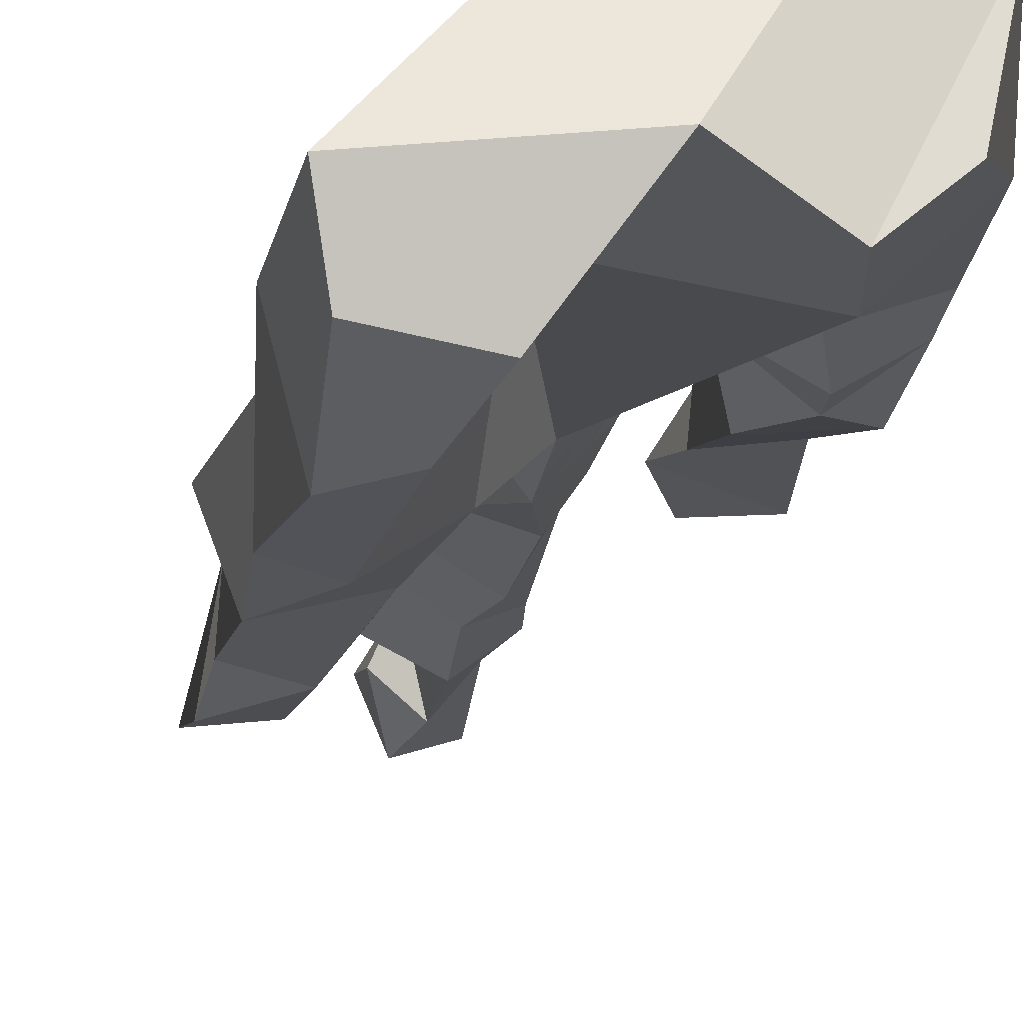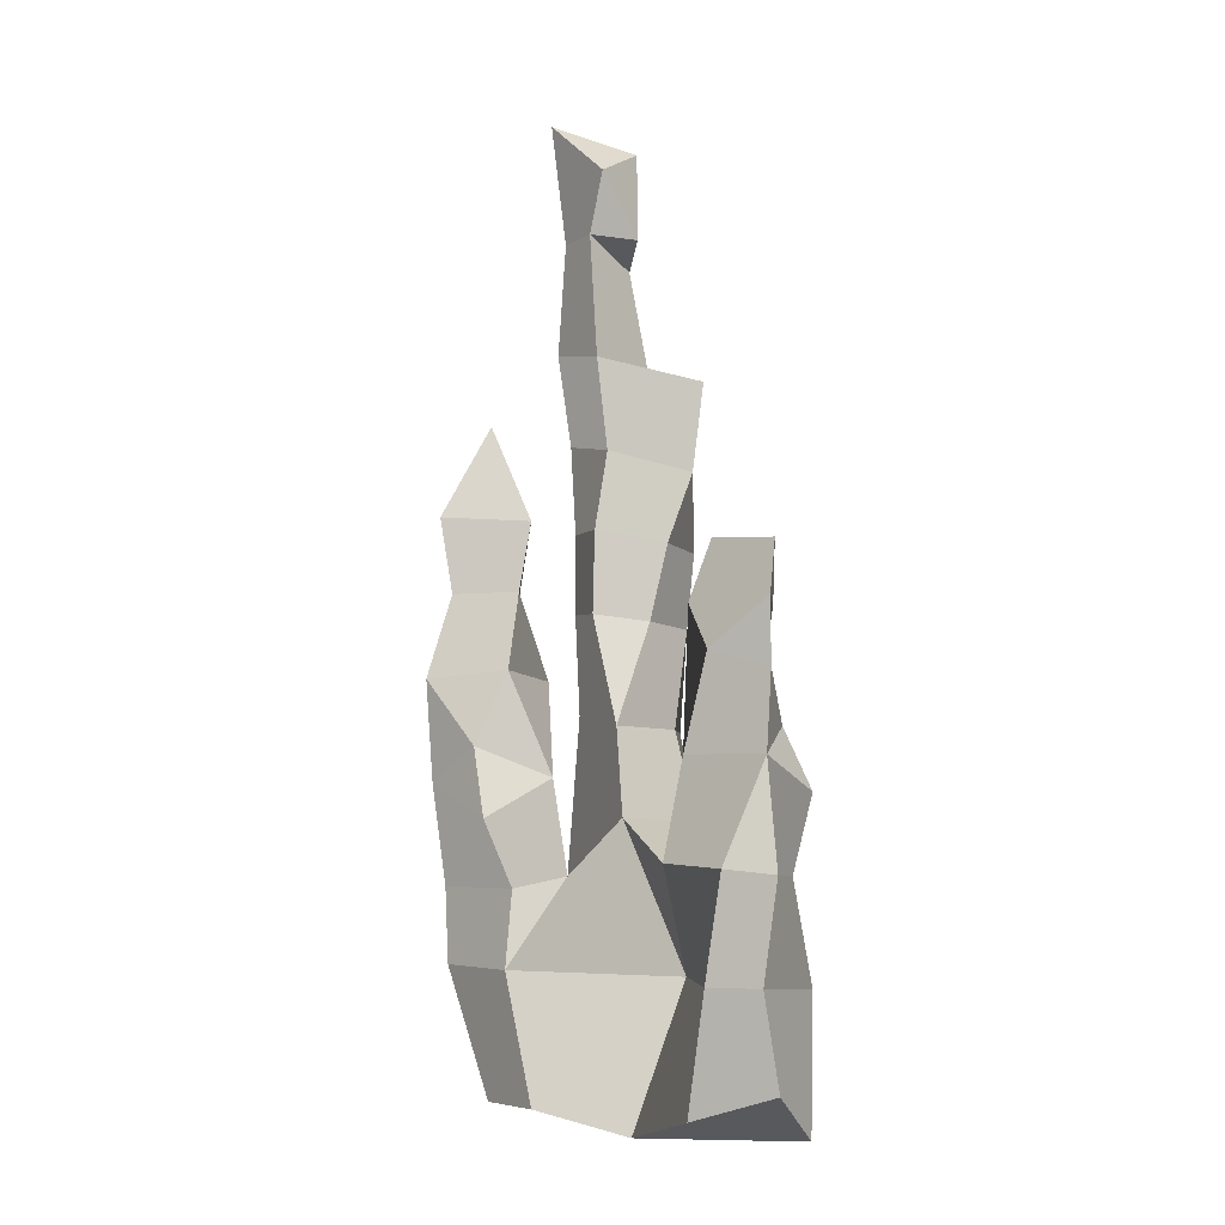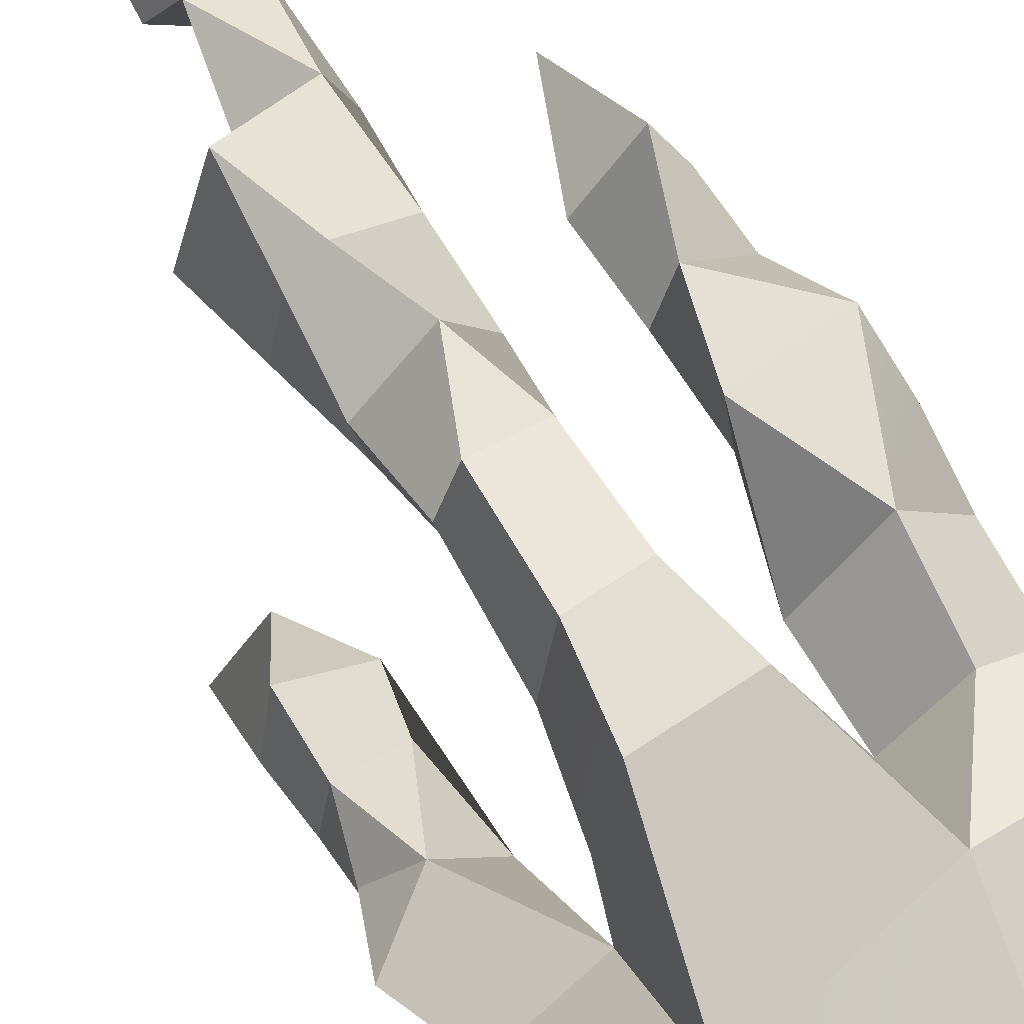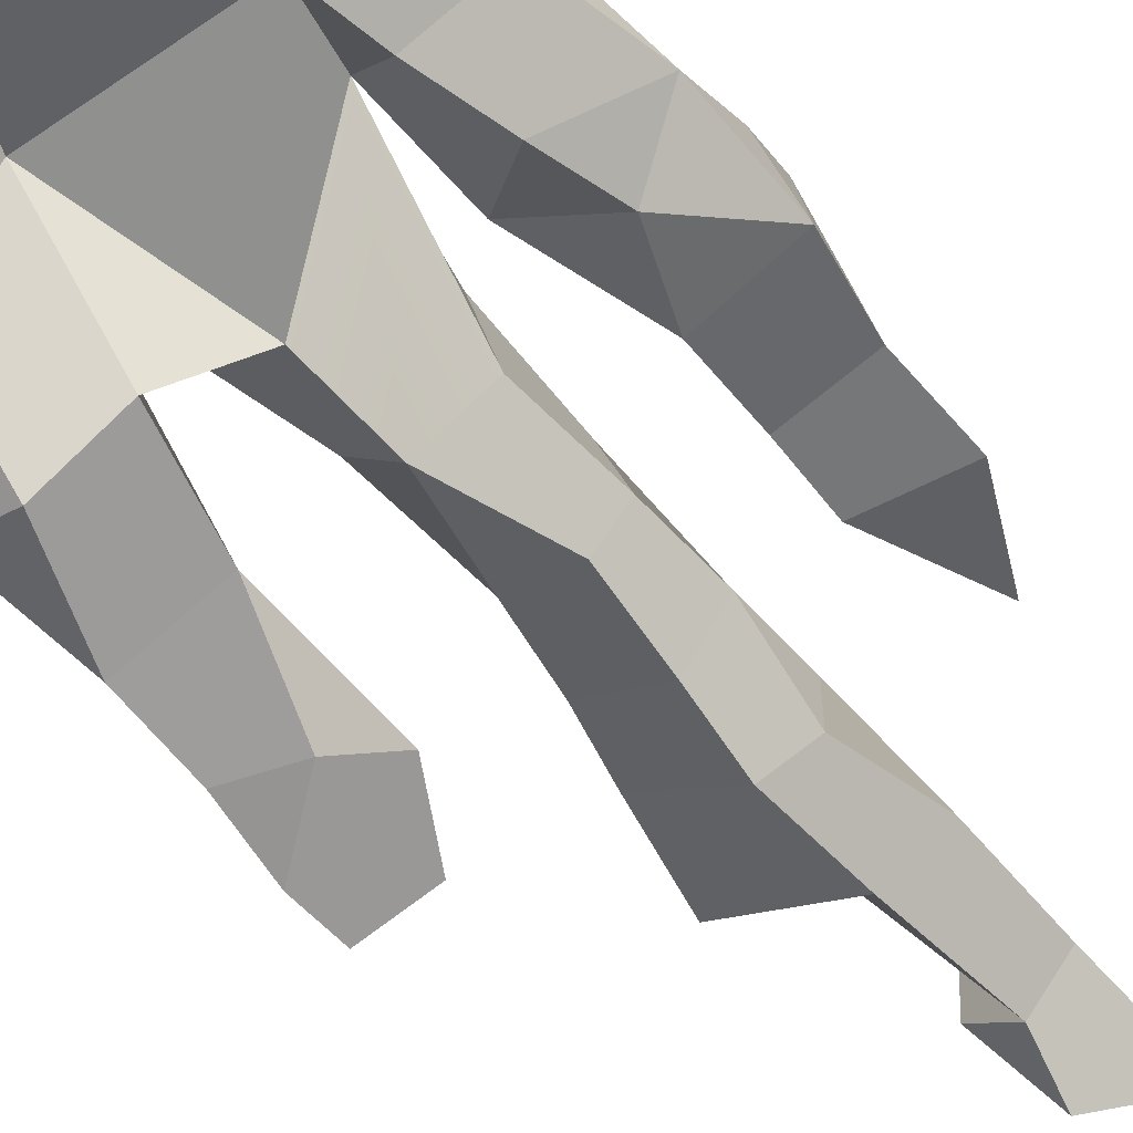
<metadata>
{"format":"obj","ext":"obj","renderer":"f3d","projection":"perspective","resolution":1024,"background":"white","views":[{"elev":-21.3,"azim":-11.9,"up":"+Z"},{"elev":-6.0,"azim":-166.7,"up":"+Y"},{"elev":64.1,"azim":-32.8,"up":"+Z"},{"elev":-61.0,"azim":38.2,"up":"+Z"}]}
</metadata>
<code>
g icicle
v -1.184 1.285 -0.2624
v -1.043 1.427 -0.5307
v -1.075 1.547 -0.3383
v -1.075 1.547 -0.3383
v -0.9299 1.447 -0.1228
v -1.184 1.285 -0.2624
v -0.9951 1.803 -0.2806
v -0.9299 1.447 -0.1228
v -1.075 1.547 -0.3383
v -1.068 2.055 -0.5689
v -1.059 1.775 -0.5063
v -0.8071 1.846 -0.5349
v -1.086 0.9556 -0.5451
v -0.8686 0.9795 -0.5876
v -1.043 1.427 -0.5307
v -0.9299 1.447 -0.1228
v -0.9951 1.803 -0.2806
v -0.7514 1.809 -0.3197
v -0.9179 2.267 -0.4036
v -0.8773 2.281 -0.2651
v -1.078 2.289 -0.511
v -0.7514 1.809 -0.3197
v -0.6854 1.434 -0.4204
v -0.9299 1.447 -0.1228
v -0.9179 2.267 -0.4036
v -0.8146 2.3 -0.4673
v -0.8773 2.281 -0.2651
v -0.9179 2.267 -0.4036
v -1.078 2.289 -0.511
v -0.8146 2.3 -0.4673
v 0.2785 2.19 0.5663
v 0.5481 1.835 0.6414
v 0.1501 1.813 0.6155
v 0.5863 1.607 0.4609
v 0.6113 1.807 0.2357
v 0.5916 1.345 0.278
v 0.285 1.186 0.04086
v 0.5916 1.345 0.278
v 0.354 1.5 0.1232
v 0.354 1.5 0.1232
v 0.03937 1.366 0.2797
v 0.285 1.186 0.04086
v 0.1572 0.5481 -0.0554
v 0.1736 0.8856 0.1065
v -0.00652 0.9357 0.3628
v 0.2227 1.836 0.1995
v 0.03937 1.366 0.2797
v 0.354 1.5 0.1232
v 0.354 1.5 0.1232
v 0.6113 1.807 0.2357
v 0.2227 1.836 0.1995
v 0.2785 2.19 0.5663
v 0.5316 2.197 0.3588
v 0.5481 1.835 0.6414
v 0.5316 2.197 0.3588
v 0.6113 1.807 0.2357
v 0.5481 1.835 0.6414
v 0.5038 0.8942 0.2018
v 0.4934 0.9291 0.4285
v 0.5916 1.345 0.278
v 0.3006 1.329 0.6607
v 0.1501 1.813 0.6155
v 0.5481 1.835 0.6414
v 0.5481 1.835 0.6414
v 0.6113 1.807 0.2357
v 0.5863 1.607 0.4609
v 0.03937 1.366 0.2797
v 0.2227 1.836 0.1995
v 0.1501 1.813 0.6155
v 0.354 1.5 0.1232
v 0.5916 1.345 0.278
v 0.6113 1.807 0.2357
v 0.3691 2.966 0.4164
v 0.1736 2.523 0.3929
v 0.5662 2.537 0.2803
v 0.1501 1.813 0.6155
v 0.3006 1.329 0.6607
v 0.03937 1.366 0.2797
v 0.3691 2.966 0.4164
v 0.4196 2.541 0.6068
v 0.1736 2.523 0.3929
v 0.3691 2.966 0.4164
v 0.5662 2.537 0.2803
v 0.4196 2.541 0.6068
v -0.2522 3.997 -0.006123
v -0.3675 3.724 0.1776
v -0.1886 3.72 0.0234
v -0.08978 2.781 0.3025
v -0.09559 2.788 0.06236
v -0.08001 2.423 0.2056
v -0.02683 3.734 0.2282
v -0.01453 3.212 0.1478
v -0.1342 3.185 0.4518
v -0.2147 2.05 -0.02668
v -0.4539 2.018 0.023
v -0.3433 1.569 -0.1324
v -0.3675 3.724 0.1776
v -0.2522 3.997 -0.006123
v -0.336 4.148 0.3009
v -0.2898 2.38 0.5495
v -0.1849 2.034 0.5041
v -0.4541 2.021 0.5763
v -0.2889 3.628 0.3563
v -0.3675 3.724 0.1776
v -0.336 4.148 0.3009
v -0.2889 3.628 0.3563
v -0.1342 3.185 0.4518
v -0.3984 3.126 0.263
v -0.1342 3.185 0.4518
v -0.2889 3.628 0.3563
v -0.02683 3.734 0.2282
v -0.3984 3.126 0.263
v -0.5053 3.102 0.5437
v -0.6696 3.065 0.1261
v -0.336 4.148 0.3009
v -0.2522 3.997 -0.006123
v 0.02081 4.261 0.1573
v -0.6696 3.065 0.1261
v -0.2357 3.162 -0.04012
v -0.3984 3.126 0.263
v -0.5053 3.102 0.5437
v -0.3984 3.126 0.263
v -0.1342 3.185 0.4518
v -0.2889 3.628 0.3563
v -0.1886 3.72 0.0234
v -0.3675 3.724 0.1776
v 0.2435 0.922 0.5958
v -0.04203 0.5599 0.6437
v -0.00652 0.9357 0.3628
v -0.04203 0.5599 0.6437
v -0.1336 1.199 0.5594
v -0.00652 0.9357 0.3628
v -0.6054 0.5256 0.02558
v -0.3681 1.186 -0.1276
v -0.5939 0.9994 -0.3865
v -0.6383 1.169 0.1096
v -0.6886 0.9873 -0.04052
v -0.5939 0.9994 -0.3865
v -0.5939 0.9994 -0.3865
v -0.3681 1.186 -0.1276
v -0.6383 1.169 0.1096
v 0.2623 -0.01168 0.06116
v 0.009976 -0.01204 -0.1639
v 0.3725 -0.0118 0.5742
v -0.8071 1.846 -0.5349
v -1.059 1.775 -0.5063
v -1.043 1.427 -0.5307
v -0.6854 1.434 -0.4204
v -0.8773 2.281 -0.2651
v -0.8146 2.3 -0.4673
v -0.6948 2.052 -0.3552
v -1.009 2.055 -0.1378
v -1.03 0.5187 -0.5764
v -0.7826 0.5159 -0.4973
v -0.8686 0.9795 -0.5876
v -1.086 0.9556 -0.5451
v -0.8686 0.9795 -0.5876
v -0.5939 0.9994 -0.3865
v -0.6854 1.434 -0.4204
v -1.043 1.427 -0.5307
v -1.078 2.289 -0.511
v -0.8773 2.281 -0.2651
v -1.009 2.055 -0.1378
v -1.068 2.055 -0.5689
v -1.043 1.427 -0.5307
v -1.184 1.285 -0.2624
v -1.086 0.9473 -0.1682
v -1.086 0.9556 -0.5451
v -0.7255 0.5033 0.2685
v -1.156 0.4942 -0.1228
v -1.086 0.9473 -0.1682
v -0.6886 0.9873 -0.04052
v -1.009 2.055 -0.1378
v -0.6948 2.052 -0.3552
v -0.7514 1.809 -0.3197
v -0.9951 1.803 -0.2806
v -1.156 0.4942 -0.1228
v -1.03 0.5187 -0.5764
v -1.086 0.9556 -0.5451
v -1.086 0.9473 -0.1682
v -1.068 2.055 -0.5689
v -1.009 2.055 -0.1378
v -0.9951 1.803 -0.2806
v -1.059 1.775 -0.5063
v 0.3006 1.329 0.6607
v 0.2435 0.922 0.5958
v -0.00652 0.9357 0.3628
v 0.03937 1.366 0.2797
v 0.5916 1.345 0.278
v 0.3006 1.329 0.6607
v 0.5863 1.607 0.4609
v 0.5481 1.835 0.6414
v 0.1736 2.523 0.3929
v 0.4196 2.541 0.6068
v 0.2785 2.19 0.5663
v 0.2027 2.193 0.2981
v 0.5253 0.5501 0.3146
v 0.373 0.5497 0.6444
v 0.4934 0.9291 0.4285
v 0.5038 0.8942 0.2018
v 0.5316 2.197 0.3588
v 0.2785 2.19 0.5663
v 0.4196 2.541 0.6068
v 0.5662 2.537 0.2803
v 0.4934 0.9291 0.4285
v 0.2435 0.922 0.5958
v 0.3006 1.329 0.6607
v 0.5916 1.345 0.278
v 0.5662 2.537 0.2803
v 0.1736 2.523 0.3929
v 0.2027 2.193 0.2981
v 0.5316 2.197 0.3588
v 0.5916 1.345 0.278
v 0.285 1.186 0.04086
v 0.1736 0.8856 0.1065
v 0.5038 0.8942 0.2018
v 0.2027 2.193 0.2981
v 0.2785 2.19 0.5663
v 0.1501 1.813 0.6155
v 0.2227 1.836 0.1995
v 0.1572 0.5481 -0.0554
v 0.5253 0.5501 0.3146
v 0.5038 0.8942 0.2018
v 0.1736 0.8856 0.1065
v 0.03937 1.366 0.2797
v -0.00652 0.9357 0.3628
v 0.1736 0.8856 0.1065
v 0.285 1.186 0.04086
v 0.373 0.5497 0.6444
v -0.04203 0.5599 0.6437
v 0.2435 0.922 0.5958
v 0.4934 0.9291 0.4285
v 0.5316 2.197 0.3588
v 0.2027 2.193 0.2981
v 0.2227 1.836 0.1995
v 0.6113 1.807 0.2357
v -0.7255 0.5033 0.2685
v -0.6886 0.9873 -0.04052
v -0.6383 1.169 0.1096
v -0.5429 1.195 0.539
v -0.4752 1.567 0.5509
v -0.5401 1.561 0.1221
v -0.3972 2.714 0.5474
v -0.08978 2.781 0.3025
v -0.08001 2.423 0.2056
v -0.2898 2.38 0.5495
v -0.6854 1.434 -0.4204
v -0.5939 0.9994 -0.3865
v -0.6886 0.9873 -0.04052
v -0.9299 1.447 -0.1228
v -0.5458 2.011 0.359
v -0.4541 2.021 0.5763
v -0.4752 1.567 0.5509
v -0.5401 1.561 0.1221
v -0.2014 1.571 0.5653
v -0.4752 1.567 0.5509
v -0.4541 2.021 0.5763
v -0.1849 2.034 0.5041
v -0.01453 3.212 0.1478
v -0.2357 3.162 -0.04012
v -0.2796 2.754 -0.02871
v -0.09559 2.788 0.06236
v -0.08978 2.781 0.3025
v -0.3972 2.714 0.5474
v -0.5053 3.102 0.5437
v -0.1342 3.185 0.4518
v -0.02683 3.734 0.2282
v -0.1886 3.72 0.0234
v -0.2357 3.162 -0.04012
v -0.01453 3.212 0.1478
v -0.08978 2.781 0.3025
v -0.1342 3.185 0.4518
v -0.01453 3.212 0.1478
v -0.09559 2.788 0.06236
v -0.1849 2.034 0.5041
v -0.09127 2.065 0.1605
v -0.121 1.625 0.1206
v -0.2014 1.571 0.5653
v -0.5401 1.561 0.1221
v -0.3433 1.569 -0.1324
v -0.4539 2.018 0.023
v -0.5458 2.011 0.359
v -0.5442 2.697 0.4545
v -0.6113 2.68 0.1737
v -0.6696 3.065 0.1261
v -0.5053 3.102 0.5437
v 0.02081 4.261 0.1573
v -0.2522 3.997 -0.006123
v -0.1886 3.72 0.0234
v -0.02683 3.734 0.2282
v -0.2796 2.754 -0.02871
v -0.6113 2.68 0.1737
v -0.519 2.36 0.08103
v -0.2328 2.407 -0.06536
v -0.519 2.36 0.08103
v -0.5779 2.347 0.3637
v -0.5458 2.011 0.359
v -0.4539 2.018 0.023
v -0.08001 2.423 0.2056
v -0.09127 2.065 0.1605
v -0.1849 2.034 0.5041
v -0.2898 2.38 0.5495
v -0.2014 1.571 0.5653
v -0.1336 1.199 0.5594
v -0.5429 1.195 0.539
v -0.4752 1.567 0.5509
v -0.6113 2.68 0.1737
v -0.5442 2.697 0.4545
v -0.5779 2.347 0.3637
v -0.519 2.36 0.08103
v -0.3972 2.714 0.5474
v -0.5442 2.697 0.4545
v -0.5053 3.102 0.5437
v -0.2898 2.38 0.5495
v -0.5779 2.347 0.3637
v -0.2328 2.407 -0.06536
v -0.519 2.36 0.08103
v -0.4539 2.018 0.023
v -0.2147 2.05 -0.02668
v -0.5401 1.561 0.1221
v -0.6383 1.169 0.1096
v -0.3681 1.186 -0.1276
v -0.3433 1.569 -0.1324
v -0.2357 3.162 -0.04012
v -0.6696 3.065 0.1261
v -0.6113 2.68 0.1737
v -0.2796 2.754 -0.02871
v -0.336 4.148 0.3009
v 0.02081 4.261 0.1573
v -0.02683 3.734 0.2282
v -0.2889 3.628 0.3563
v -0.3433 1.569 -0.1324
v -0.121 1.625 0.1206
v -0.09127 2.065 0.1605
v -0.2147 2.05 -0.02668
v -0.3681 1.186 -0.1276
v -0.00652 0.9357 0.3628
v -0.121 1.625 0.1206
v -0.09559 2.788 0.06236
v -0.2796 2.754 -0.02871
v -0.2328 2.407 -0.06536
v -0.08001 2.423 0.2056
v -0.4541 2.021 0.5763
v -0.5458 2.011 0.359
v -0.5779 2.347 0.3637
v -0.2898 2.38 0.5495
v -0.2147 2.05 -0.02668
v -0.09127 2.065 0.1605
v -0.08001 2.423 0.2056
v -0.2328 2.407 -0.06536
v -0.3984 3.126 0.263
v -0.2357 3.162 -0.04012
v -0.1886 3.72 0.0234
v -0.2889 3.628 0.3563
v -0.04203 0.5599 0.6437
v -0.5429 1.195 0.539
v -0.1336 1.199 0.5594
v -0.7255 0.5033 0.2685
v -0.04203 0.5599 0.6437
v -0.7634 -0.03835 0.3524
v -0.157 -0.08479 0.3747
v -0.3681 1.186 -0.1276
v -0.6054 0.5256 0.02558
v 0.1572 0.5481 -0.0554
v -0.00652 0.9357 0.3628
v -0.121 1.625 0.1206
v -0.00652 0.9357 0.3628
v -0.1336 1.199 0.5594
v -0.2014 1.571 0.5653
v -0.9299 1.447 -0.1228
v -0.6886 0.9873 -0.04052
v -1.086 0.9473 -0.1682
v -1.184 1.285 -0.2624
v -0.7826 0.5159 -0.4973
v -0.6054 0.5256 0.02558
v -0.5939 0.9994 -0.3865
v -0.8686 0.9795 -0.5876
v -1.03 0.5187 -0.5764
v -1.06 0.08627 -0.3719
v -0.706 -0.01035 -0.4683
v -0.7826 0.5159 -0.4973
v -0.04203 0.5599 0.6437
v 0.373 0.5497 0.6444
v 0.3725 -0.0118 0.5742
v -0.157 -0.08479 0.3747
v 0.1572 0.5481 -0.0554
v 0.009976 -0.01204 -0.1639
v 0.2623 -0.01168 0.06116
v 0.5253 0.5501 0.3146
v -0.6054 0.5256 0.02558
v -0.3737 -0.1385 0.008368
v 0.009976 -0.01204 -0.1639
v 0.1572 0.5481 -0.0554
v 0.5253 0.5501 0.3146
v 0.2623 -0.01168 0.06116
v 0.3725 -0.0118 0.5742
v 0.373 0.5497 0.6444
v -0.7826 0.5159 -0.4973
v -0.706 -0.01035 -0.4683
v -0.3737 -0.1385 0.008368
v -0.6054 0.5256 0.02558
v -1.156 0.4942 -0.1228
v -1.145 -0.114 -0.1193
v -1.06 0.08627 -0.3719
v -1.03 0.5187 -0.5764
v -0.7255 0.5033 0.2685
v -0.7634 -0.03835 0.3524
v -1.145 -0.114 -0.1193
v -1.156 0.4942 -0.1228
v -0.8071 1.846 -0.5349
v -0.6948 2.052 -0.3552
v -0.8146 2.3 -0.4673
v -1.068 2.055 -0.5689
v -1.078 2.289 -0.511
v -1.059 1.775 -0.5063
v -0.9951 1.803 -0.2806
v -1.075 1.547 -0.3383
v -1.043 1.427 -0.5307
v -0.6854 1.434 -0.4204
v -0.7514 1.809 -0.3197
v -0.6948 2.052 -0.3552
v -0.8071 1.846 -0.5349
v -0.157 -0.08479 0.3747
v 0.3725 -0.0118 0.5742
v 0.009976 -0.01204 -0.1639
v -0.3737 -0.1385 0.008368
v -1.145 -0.114 -0.1193
v -0.7634 -0.03835 0.3524
v -0.157 -0.08479 0.3747
v -0.3737 -0.1385 0.008368
v -0.706 -0.01035 -0.4683
v -1.06 0.08627 -0.3719
v -1.145 -0.114 -0.1193
v -0.3737 -0.1385 0.008368
g icicle_0
f 3 2 1
f 6 5 4
f 9 8 7
f 12 11 10
f 15 14 13
f 18 17 16
f 21 20 19
f 24 23 22
f 27 26 25
f 30 29 28
f 33 32 31
f 36 35 34
f 39 38 37
f 42 41 40
f 45 44 43
f 48 47 46
f 51 50 49
f 54 53 52
f 57 56 55
f 60 59 58
f 63 62 61
f 66 65 64
f 69 68 67
f 72 71 70
f 75 74 73
f 78 77 76
f 81 80 79
f 84 83 82
f 87 86 85
f 90 89 88
f 93 92 91
f 96 95 94
f 99 98 97
f 102 101 100
f 105 104 103
f 108 107 106
f 111 110 109
f 114 113 112
f 117 116 115
f 120 119 118
f 123 122 121
f 126 125 124
f 129 128 127
f 132 131 130
f 135 134 133
f 138 137 136
f 141 140 139
f 144 143 142
f 147 146 145
f 148 147 145
f 151 150 149
f 152 151 149
f 155 154 153
f 156 155 153
f 159 158 157
f 160 159 157
f 163 162 161
f 164 163 161
f 167 166 165
f 168 167 165
f 171 170 169
f 172 171 169
f 175 174 173
f 176 175 173
f 179 178 177
f 180 179 177
f 183 182 181
f 184 183 181
f 187 186 185
f 188 187 185
f 191 190 189
f 192 190 191
f 195 194 193
f 196 195 193
f 199 198 197
f 200 199 197
f 203 202 201
f 204 203 201
f 207 206 205
f 208 207 205
f 211 210 209
f 212 211 209
f 215 214 213
f 216 215 213
f 219 218 217
f 220 219 217
f 223 222 221
f 224 223 221
f 227 226 225
f 228 227 225
f 231 230 229
f 232 231 229
f 235 234 233
f 236 235 233
f 239 238 237
f 240 239 237
f 239 240 241
f 242 239 241
f 245 244 243
f 246 245 243
f 249 248 247
f 250 249 247
f 253 252 251
f 254 253 251
f 257 256 255
f 258 257 255
f 261 260 259
f 262 261 259
f 265 264 263
f 266 265 263
f 269 268 267
f 270 269 267
f 273 272 271
f 274 273 271
f 277 276 275
f 278 277 275
f 281 280 279
f 282 281 279
f 285 284 283
f 286 285 283
f 289 288 287
f 290 289 287
f 293 292 291
f 294 293 291
f 297 296 295
f 298 297 295
f 301 300 299
f 302 301 299
f 305 304 303
f 306 305 303
f 309 308 307
f 310 309 307
f 313 312 311
f 314 311 312
f 315 314 312
f 318 317 316
f 319 318 316
f 322 321 320
f 323 322 320
f 326 325 324
f 327 326 324
f 330 329 328
f 331 330 328
f 334 333 332
f 335 334 332
f 337 336 332
f 338 337 332
f 341 340 339
f 342 341 339
f 345 344 343
f 346 345 343
f 349 348 347
f 350 349 347
f 353 352 351
f 354 353 351
f 357 356 355
f 356 358 355
f 358 360 359
f 360 361 359
f 364 363 362
f 365 364 362
f 368 367 366
f 369 368 366
f 372 371 370
f 373 372 370
f 376 375 374
f 377 376 374
f 380 379 378
f 381 380 378
f 384 383 382
f 385 384 382
f 388 387 386
f 389 388 386
f 392 391 390
f 393 392 390
f 396 395 394
f 397 396 394
f 400 399 398
f 401 400 398
f 404 403 402
f 405 404 402
f 408 407 406
f 409 408 406
f 412 411 410
f 410 413 412
f 413 414 412
f 417 416 415
f 418 417 415
f 421 420 419
f 422 421 419
f 425 424 423
f 426 425 423
f 429 428 427
f 430 429 427
f 433 432 431
f 434 433 431

</code>
